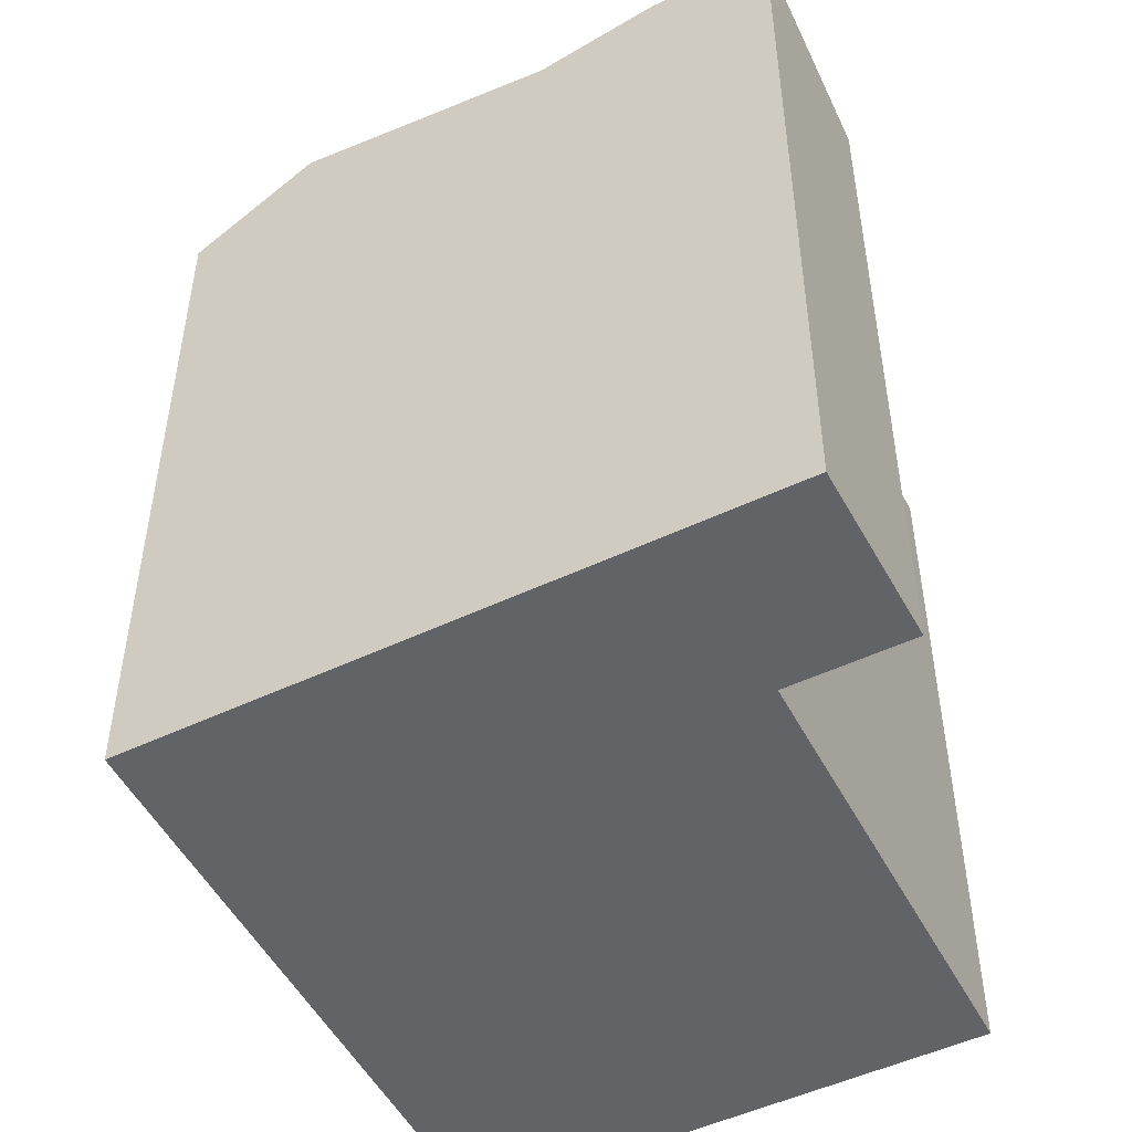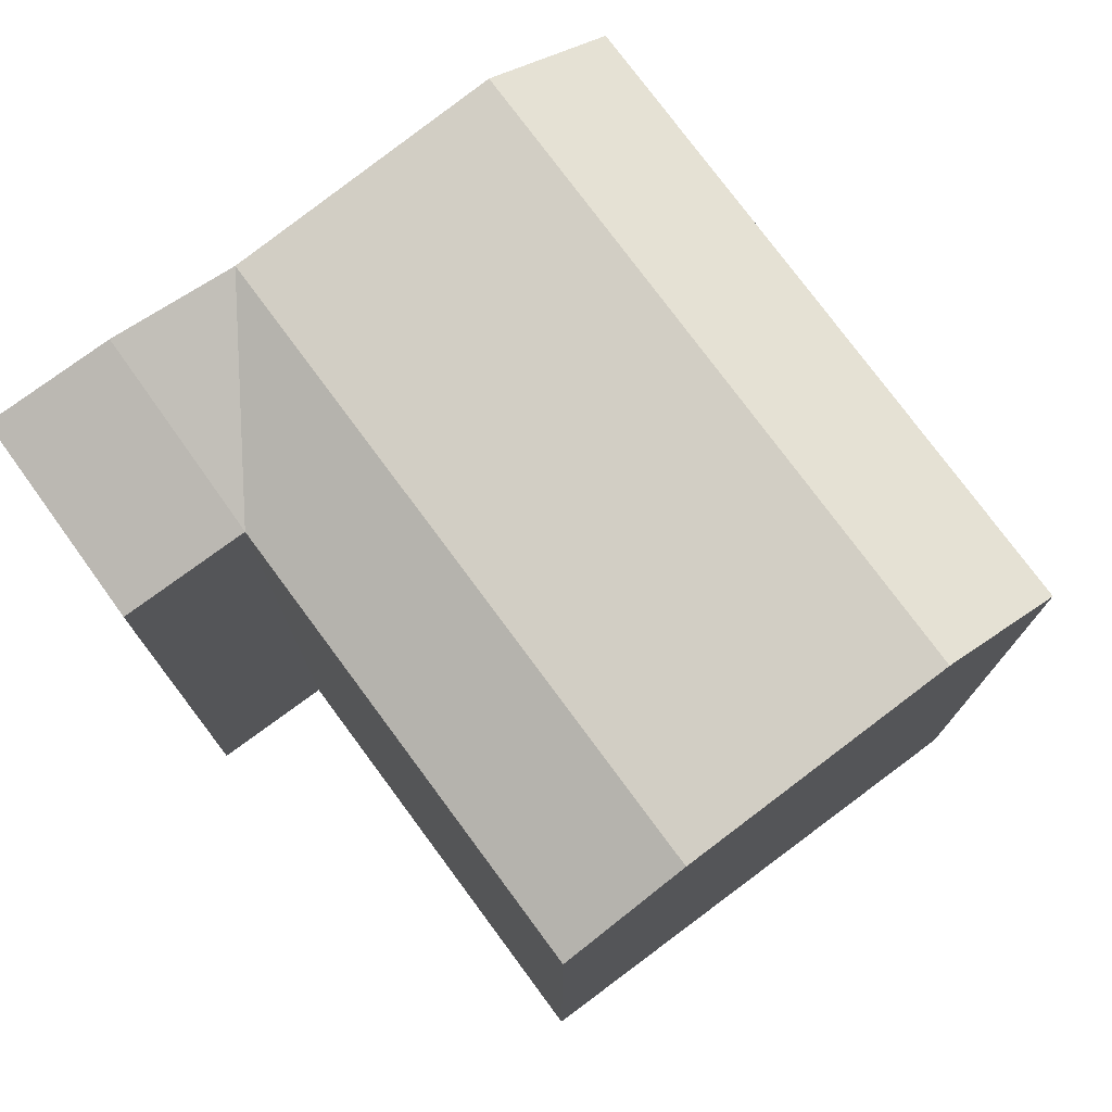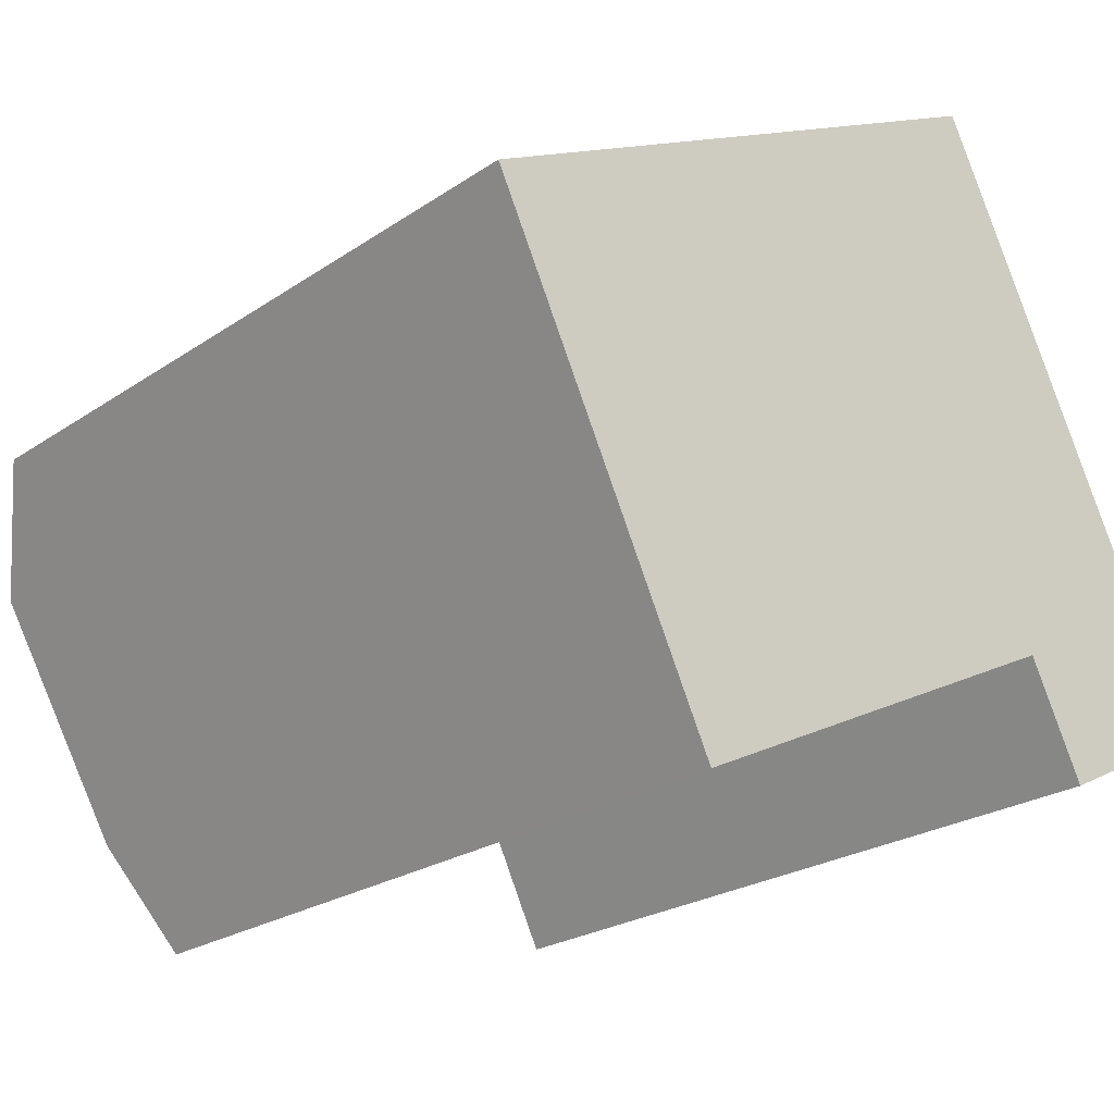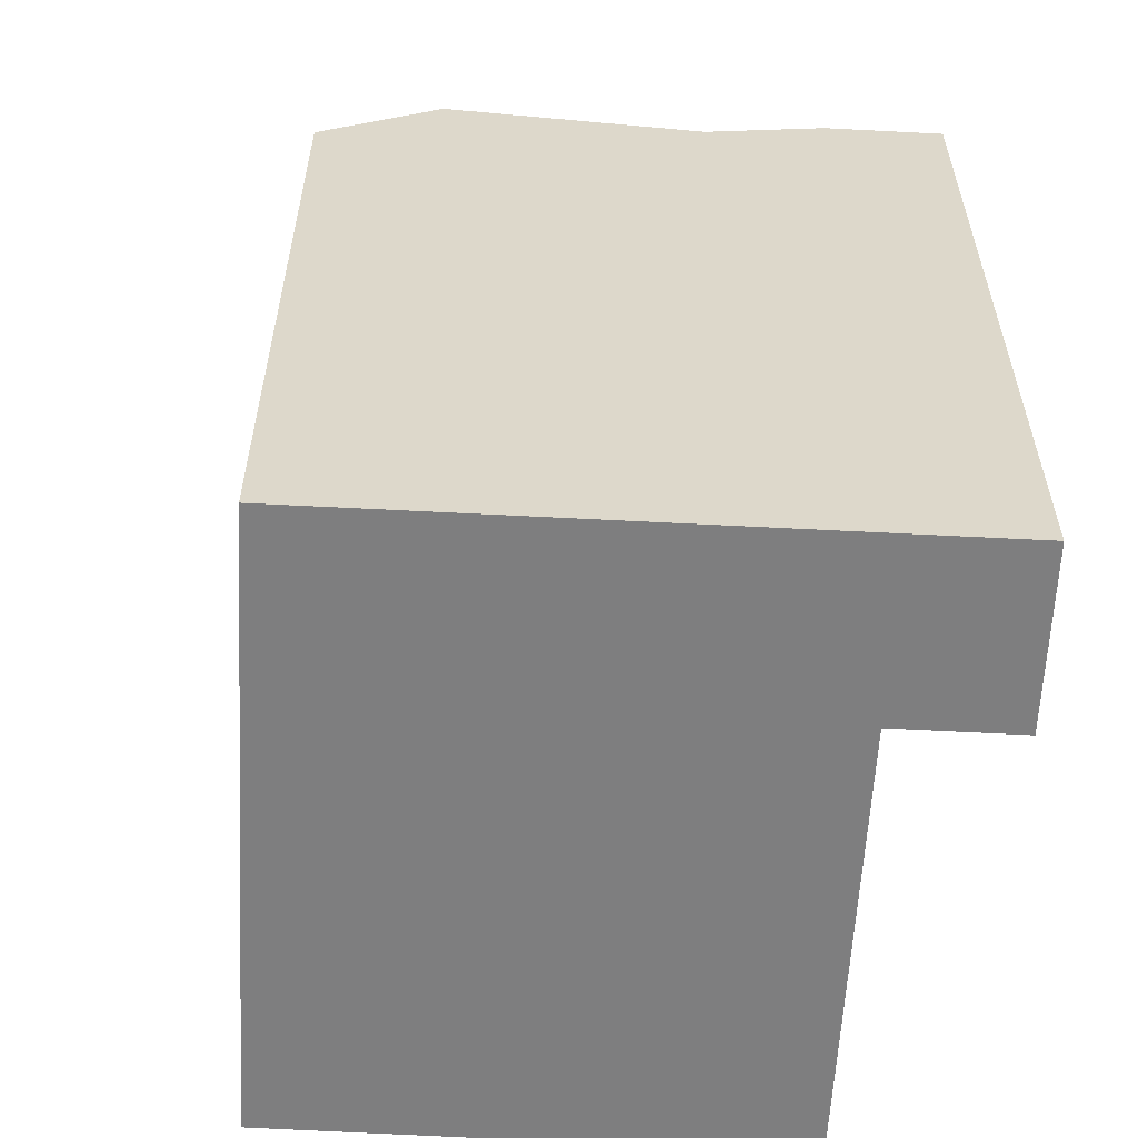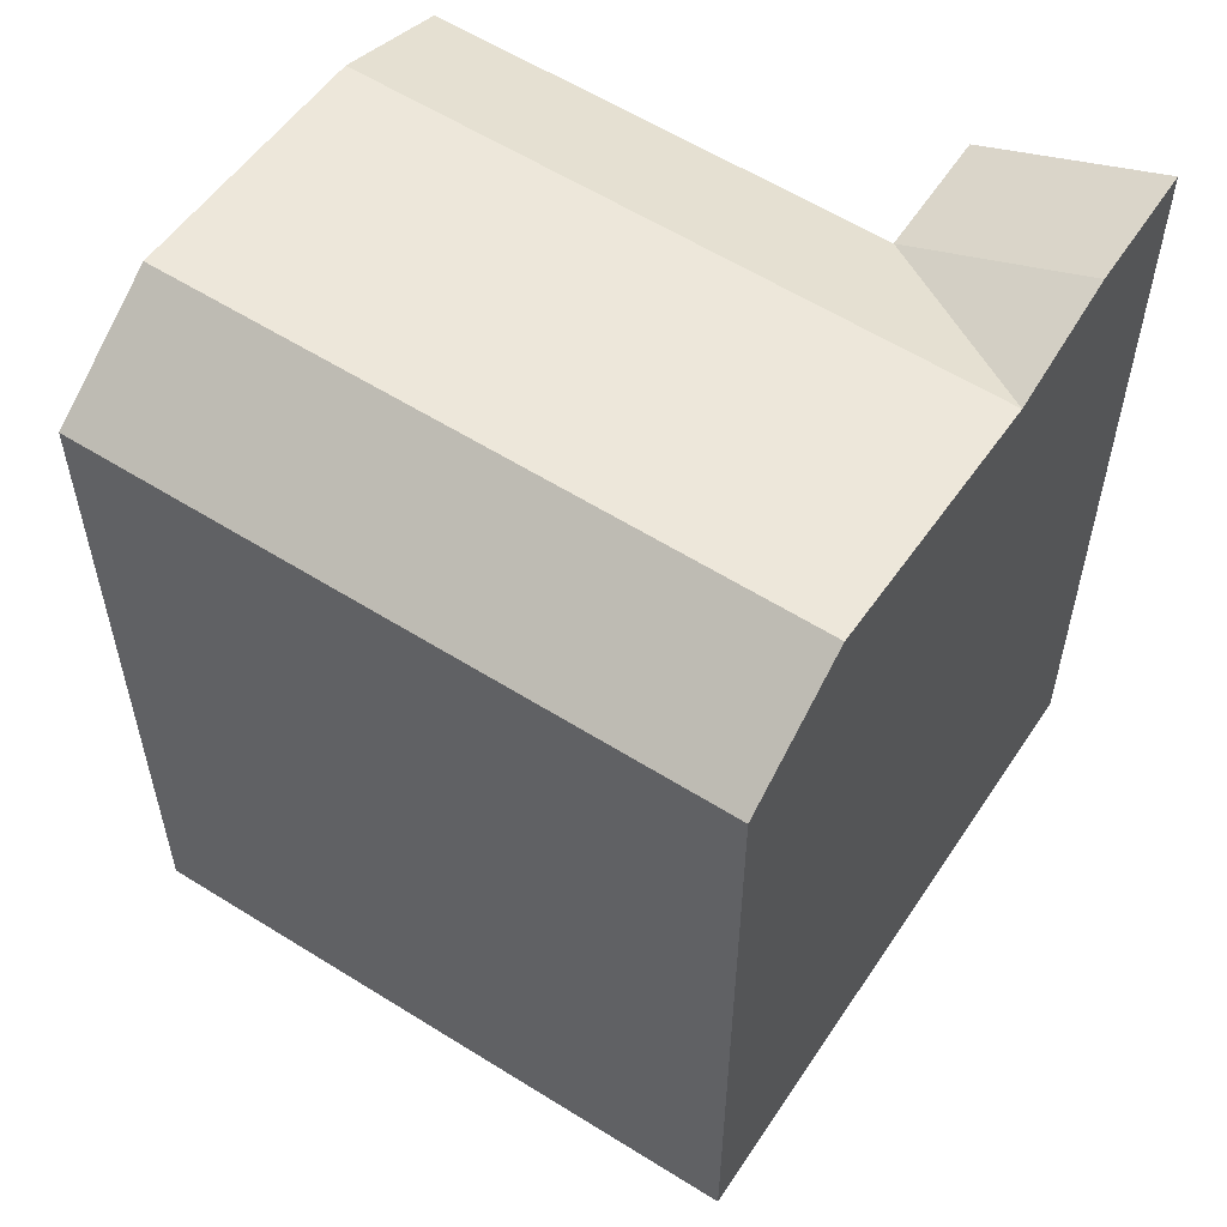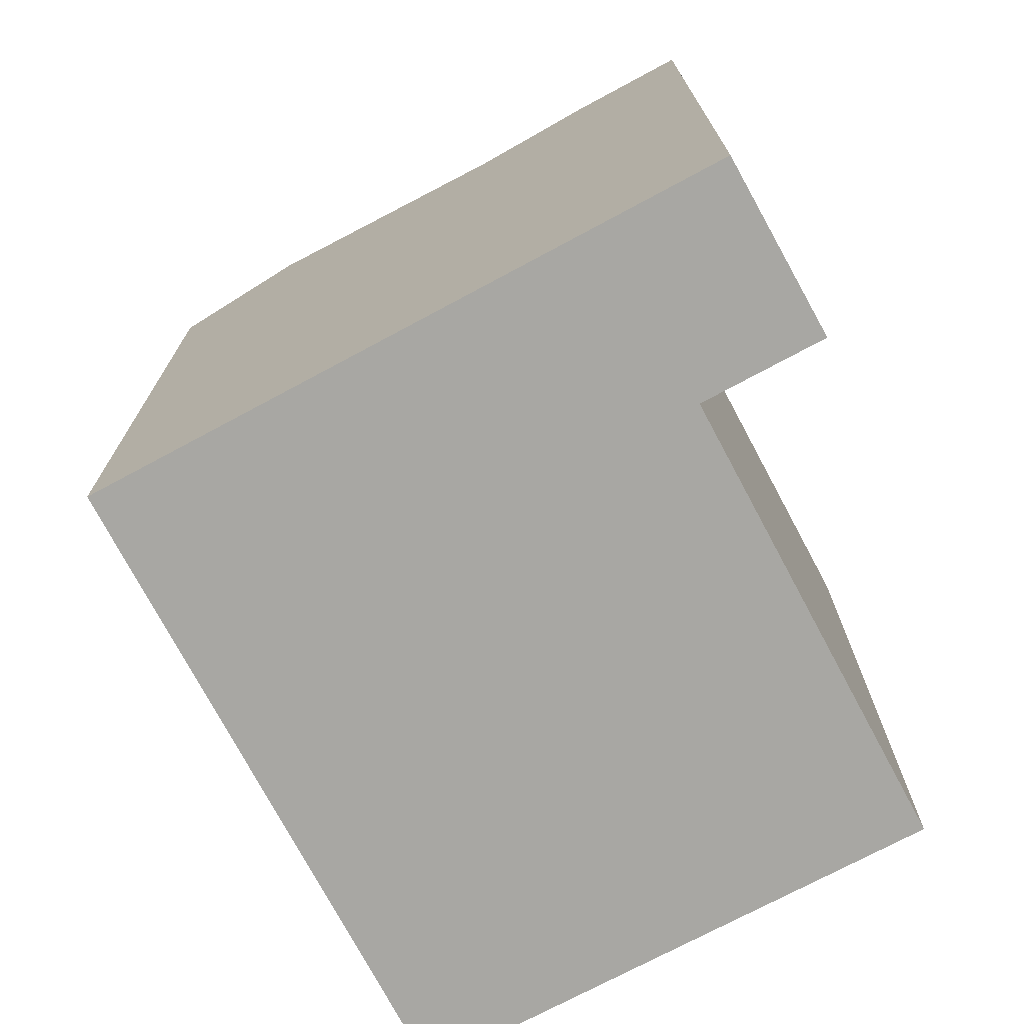
<metadata>
{"format":"obj","ext":"obj","renderer":"f3d","projection":"perspective","resolution":1024,"background":"white","views":[{"elev":-51.0,"azim":91.3,"up":"+Y"},{"elev":77.0,"azim":-152.3,"up":"+Y"},{"elev":-23.0,"azim":-40.9,"up":"+Z"},{"elev":-59.4,"azim":61.0,"up":"+Y"},{"elev":58.4,"azim":7.2,"up":"+Y"},{"elev":-74.5,"azim":92.3,"up":"+Y"}]}
</metadata>
<code>
v  21.5 4.642e-16 -7.581
v  20.15 21.16 -4.801
v  20.15 2.939e-16 -4.8
v  21.5 21.16 -7.582
v  16.01 19.13 -6.802
v  17.4 5.907e-16 -9.647
v  16.01 4.164e-16 -6.801
v  17.4 19.13 -9.648
v  14.42 -4.27e-16 6.973
v  18.78 20.48 -1.978
v  14.42 19.13 6.972
v  15.81 21.18 4.111
v  10.28 19.13 4.971
v  10.28 -3.044e-16 4.972
v  0.0004083 19.13 -0.0006065
v  5.653 7.231e-16 -11.81
v  0 0 0
v  5.653 19.13 -11.81
v  1.374 21.18 -2.871
v  4.298 20.48 -8.979
v  11.68 21.18 2.11
v  14.64 20.48 -3.979
g defaultobject
f 1 2 3
f 2 1 4
f 5 6 7
f 6 5 8
f 8 1 6
f 1 8 4
f 2 9 3
f 9 2 10
f 10 11 9
f 11 10 12
f 9 13 14
f 13 9 11
f 15 16 17
f 16 15 18
f 18 15 19
f 18 19 20
f 18 7 16
f 7 18 5
f 14 15 17
f 15 14 13
f 3 6 1
f 6 3 7
f 9 7 3
f 7 9 14
f 7 17 16
f 17 7 14
f 5 4 8
f 4 5 2
f 21 11 12
f 11 21 13
f 22 12 10
f 12 22 21
f 22 10 5
f 10 2 5
f 22 18 20
f 18 22 5
f 21 20 19
f 20 21 22
f 13 19 15
f 19 13 21

</code>
